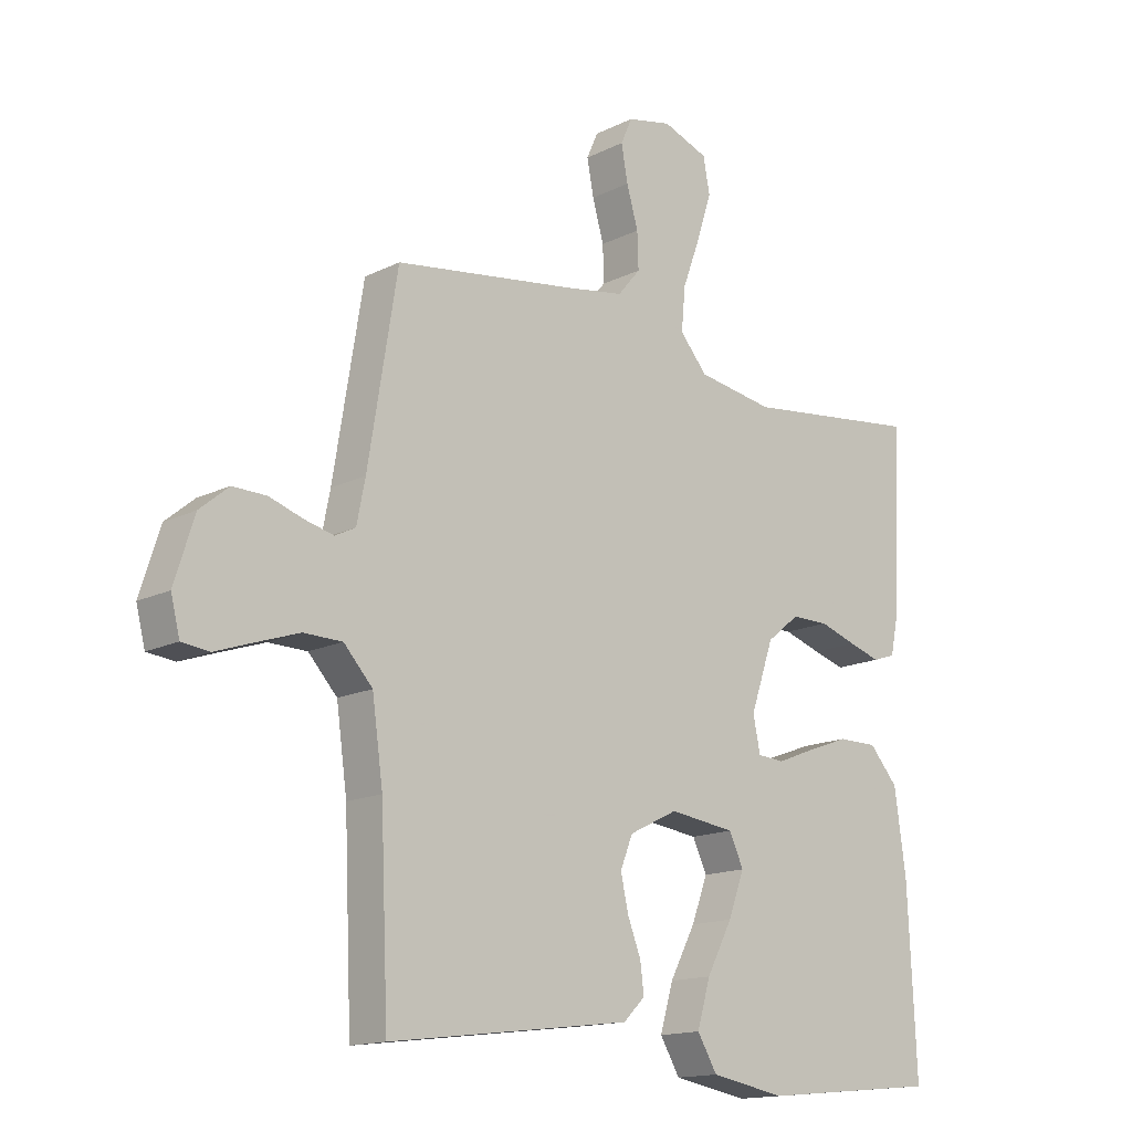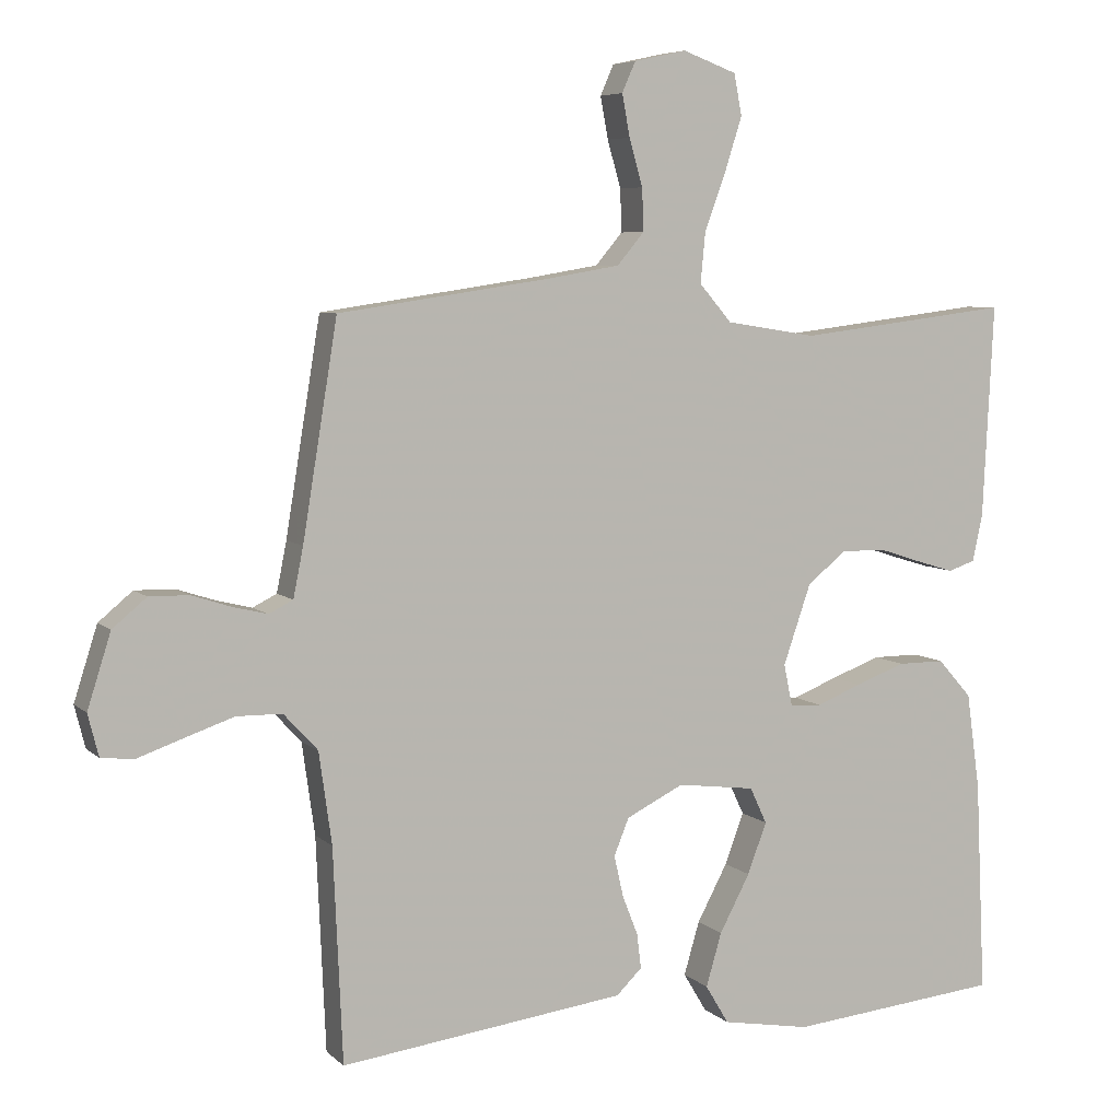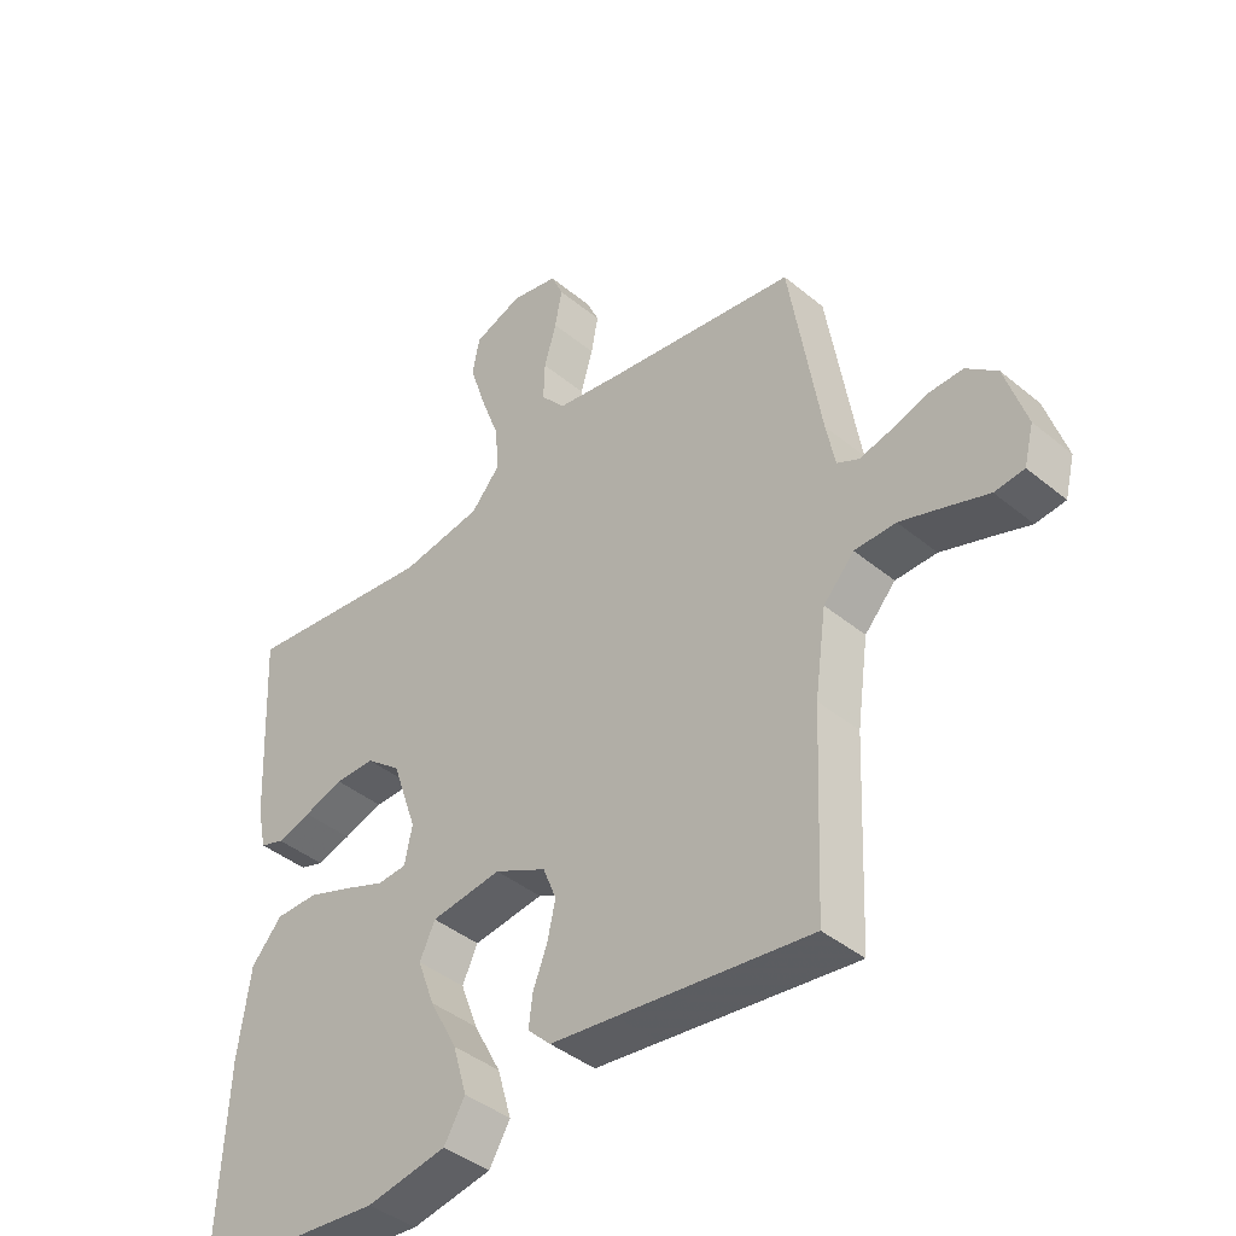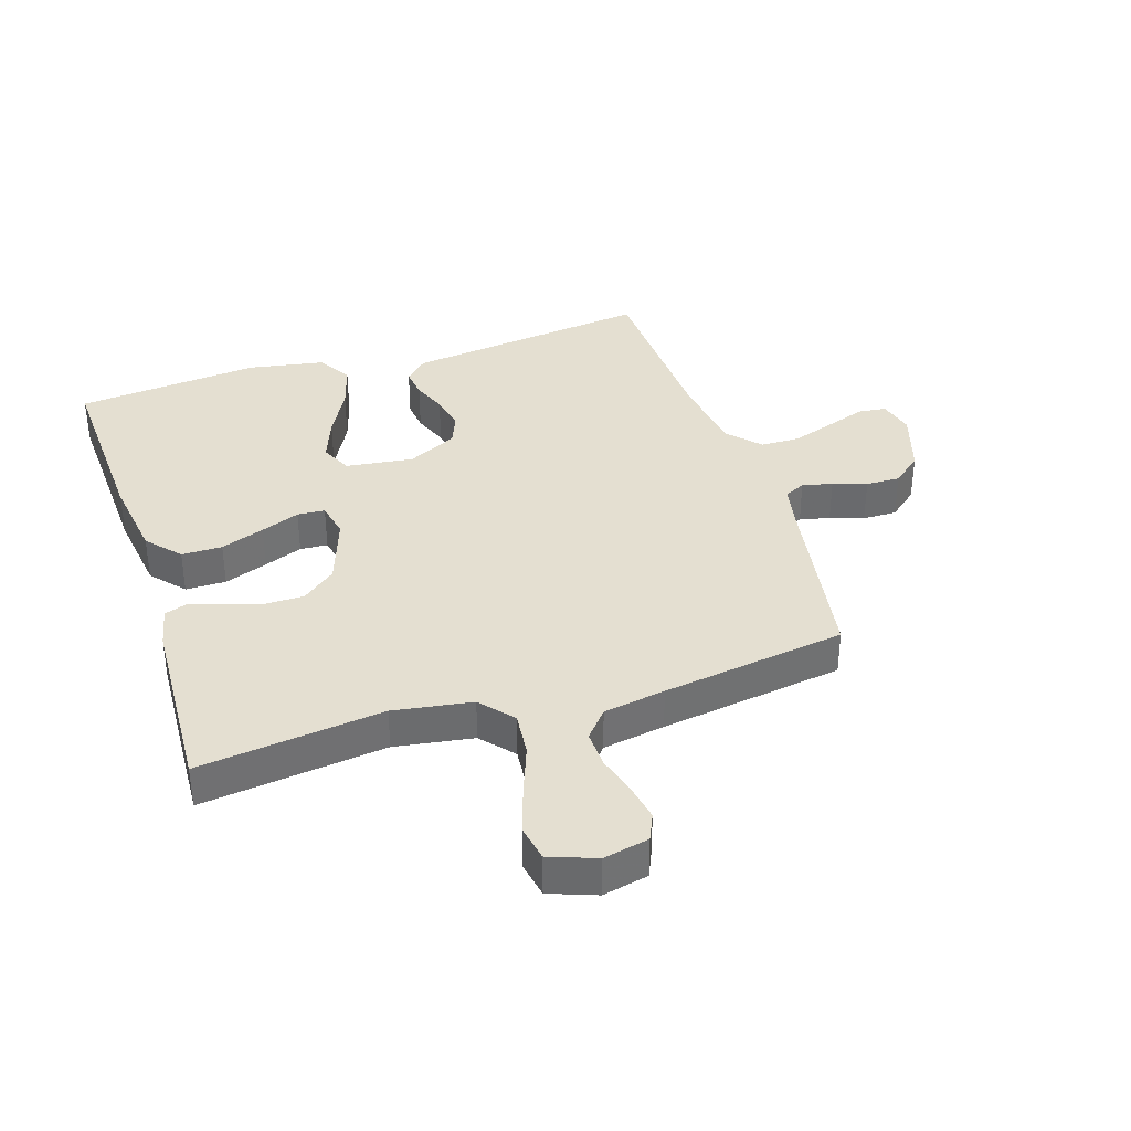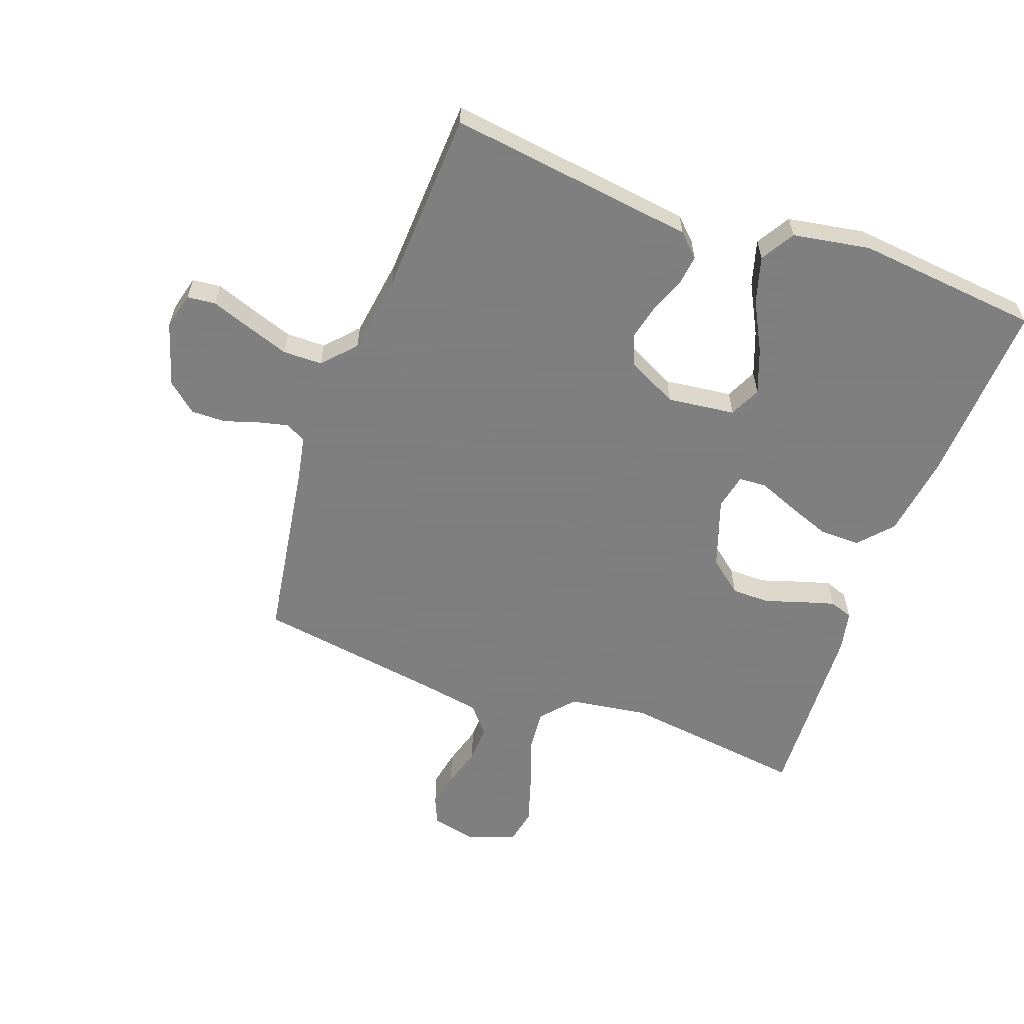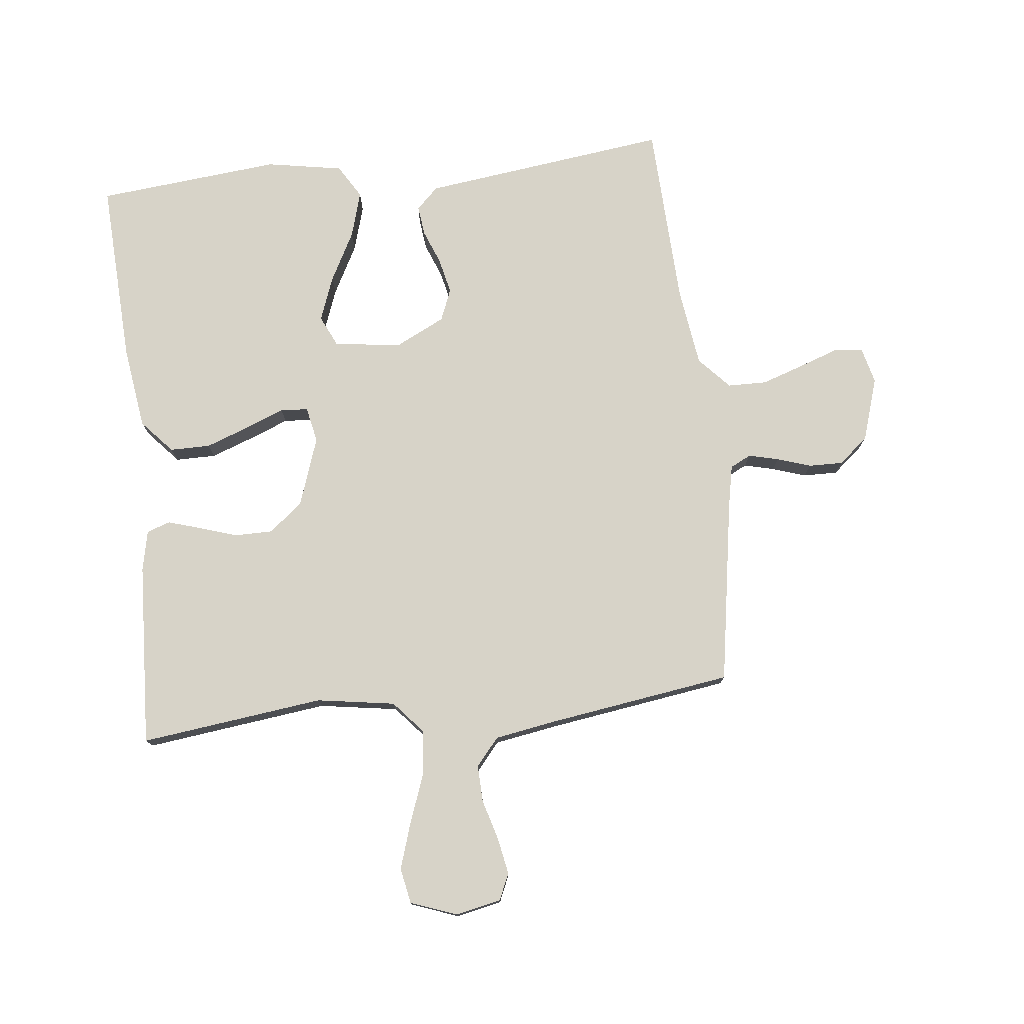
<metadata>
{"format":"obj","ext":"obj","renderer":"f3d","projection":"perspective","resolution":1024,"background":"white","views":[{"elev":-15.1,"azim":136.5,"up":"+Z"},{"elev":6.4,"azim":156.2,"up":"+Z"},{"elev":-41.6,"azim":45.2,"up":"+Z"},{"elev":36.8,"azim":-17.8,"up":"+Y"},{"elev":-59.9,"azim":159.8,"up":"+Y"},{"elev":76.9,"azim":-6.3,"up":"+Y"}]}
</metadata>
<code>
v -0.5 0.07 0.5
v -0.2 0.07 0.463
v -0.072 0.07 0.483
v -0.026 0.07 0.536
v -0.033 0.07 0.608
v -0.063 0.07 0.689
v -0.087 0.07 0.764
v -0.076 0.07 0.822
v 0 0.07 0.85
v 0.074 0.07 0.834
v 0.093 0.07 0.791
v 0.082 0.07 0.732
v 0.063 0.07 0.666
v 0.061 0.07 0.606
v 0.099 0.07 0.561
v 0.2 0.07 0.544
v 0.5 0.07 0.5
v 0.549 0.07 0.2
v 0.563 0.07 0.13
v 0.597 0.07 0.113
v 0.646 0.07 0.125
v 0.701 0.07 0.143
v 0.757 0.07 0.144
v 0.805 0.07 0.104
v 0.838 0.07 0
v 0.823 0.07 -0.059
v 0.777 0.07 -0.064
v 0.714 0.07 -0.042
v 0.643 0.07 -0.018
v 0.579 0.07 -0.019
v 0.531 0.07 -0.071
v 0.513 0.07 -0.2
v 0.5 0.07 -0.5
v 0.2 0.07 -0.462
v 0.097 0.07 -0.449
v 0.061 0.07 -0.414
v 0.067 0.07 -0.365
v 0.089 0.07 -0.309
v 0.102 0.07 -0.251
v 0.081 0.07 -0.199
v 0 0.07 -0.159
v -0.11 0.07 -0.173
v -0.134 0.07 -0.224
v -0.107 0.07 -0.296
v -0.064 0.07 -0.377
v -0.042 0.07 -0.452
v -0.075 0.07 -0.507
v -0.2 0.07 -0.529
v -0.5 0.07 -0.5
v -0.486 0.07 -0.2
v -0.467 0.07 -0.064
v -0.419 0.07 -0.01
v -0.353 0.07 -0.01
v -0.282 0.07 -0.036
v -0.219 0.07 -0.061
v -0.174 0.07 -0.058
v -0.162 0.07 0
v -0.201 0.07 0.113
v -0.256 0.07 0.157
v -0.318 0.07 0.157
v -0.38 0.07 0.137
v -0.433 0.07 0.121
v -0.471 0.07 0.134
v -0.485 0.07 0.2
v -0.5 0 0.5
v -0.2 0 0.463
v -0.072 0 0.483
v -0.026 0 0.536
v -0.033 0 0.608
v -0.063 0 0.689
v -0.087 0 0.764
v -0.076 0 0.822
v 0 0 0.85
v 0.074 0 0.834
v 0.093 0 0.791
v 0.082 0 0.732
v 0.063 0 0.666
v 0.061 0 0.606
v 0.099 0 0.561
v 0.2 0 0.544
v 0.5 0 0.5
v 0.549 0 0.2
v 0.563 0 0.13
v 0.597 0 0.113
v 0.646 0 0.125
v 0.701 0 0.143
v 0.757 0 0.144
v 0.805 0 0.104
v 0.838 0 0
v 0.823 0 -0.059
v 0.777 0 -0.064
v 0.714 0 -0.042
v 0.643 0 -0.018
v 0.579 0 -0.019
v 0.531 0 -0.071
v 0.513 0 -0.2
v 0.5 0 -0.5
v 0.2 0 -0.462
v 0.097 0 -0.449
v 0.061 0 -0.414
v 0.067 0 -0.365
v 0.089 0 -0.309
v 0.102 0 -0.251
v 0.081 0 -0.199
v 0 0 -0.159
v -0.11 0 -0.173
v -0.134 0 -0.224
v -0.107 0 -0.296
v -0.064 0 -0.377
v -0.042 0 -0.452
v -0.075 0 -0.507
v -0.2 0 -0.529
v -0.5 0 -0.5
v -0.486 0 -0.2
v -0.467 0 -0.064
v -0.419 0 -0.01
v -0.353 0 -0.01
v -0.282 0 -0.036
v -0.219 0 -0.061
v -0.174 0 -0.058
v -0.162 0 0
v -0.201 0 0.113
v -0.256 0 0.157
v -0.318 0 0.157
v -0.38 0 0.137
v -0.433 0 0.121
v -0.471 0 0.134
v -0.485 0 0.2
f 64 1 2
f 63 64 2
f 62 63 2
f 61 62 2
f 60 61 2
f 59 60 2 3
f 58 59 3 4
f 57 58 4
f 56 57 4
f 53 54 55
f 52 53 55
f 51 52 55
f 50 51 55
f 49 50 55
f 48 49 55
f 47 48 55
f 46 47 55
f 44 45 46
f 44 46 55
f 43 44 55
f 42 43 55 56
f 36 37 38
f 35 36 38
f 34 35 38
f 34 38 39
f 33 34 39
f 32 33 39
f 31 32 39 40
f 26 27 28
f 25 26 28
f 24 25 28
f 23 24 28
f 22 23 28
f 21 22 28
f 20 21 28 29
f 19 20 29 30
f 16 17 18
f 31 40 41
f 30 31 41
f 19 30 41
f 18 19 41
f 16 18 41
f 15 16 41
f 11 12 13
f 10 11 13
f 9 10 13
f 8 9 13
f 7 8 13
f 6 7 13
f 5 6 13
f 42 56 4
f 41 42 4
f 15 41 4
f 14 15 4
f 4 5 13 14
f 66 65 128
f 66 128 127
f 66 127 126
f 66 126 125
f 66 125 124
f 67 66 124 123
f 68 67 123 122
f 68 122 121
f 68 121 120
f 119 118 117
f 119 117 116
f 119 116 115
f 119 115 114
f 119 114 113
f 119 113 112
f 119 112 111
f 119 111 110
f 110 109 108
f 119 110 108
f 119 108 107
f 120 119 107 106
f 102 101 100
f 102 100 99
f 102 99 98
f 103 102 98
f 103 98 97
f 103 97 96
f 104 103 96 95
f 92 91 90
f 92 90 89
f 92 89 88
f 92 88 87
f 92 87 86
f 92 86 85
f 93 92 85 84
f 94 93 84 83
f 82 81 80
f 105 104 95
f 105 95 94
f 105 94 83
f 105 83 82
f 105 82 80
f 105 80 79
f 77 76 75
f 77 75 74
f 77 74 73
f 77 73 72
f 77 72 71
f 77 71 70
f 77 70 69
f 68 120 106
f 68 106 105
f 68 105 79
f 68 79 78
f 78 77 69 68
f 1 65 66 2
f 2 66 67 3
f 3 67 68 4
f 4 68 69 5
f 5 69 70 6
f 6 70 71 7
f 7 71 72 8
f 8 72 73 9
f 9 73 74 10
f 10 74 75 11
f 11 75 76 12
f 12 76 77 13
f 13 77 78 14
f 14 78 79 15
f 15 79 80 16
f 16 80 81 17
f 17 81 82 18
f 18 82 83 19
f 19 83 84 20
f 20 84 85 21
f 21 85 86 22
f 22 86 87 23
f 23 87 88 24
f 24 88 89 25
f 25 89 90 26
f 26 90 91 27
f 27 91 92 28
f 28 92 93 29
f 29 93 94 30
f 30 94 95 31
f 31 95 96 32
f 32 96 97 33
f 33 97 98 34
f 34 98 99 35
f 35 99 100 36
f 36 100 101 37
f 37 101 102 38
f 38 102 103 39
f 39 103 104 40
f 40 104 105 41
f 41 105 106 42
f 42 106 107 43
f 43 107 108 44
f 44 108 109 45
f 45 109 110 46
f 46 110 111 47
f 47 111 112 48
f 48 112 113 49
f 49 113 114 50
f 50 114 115 51
f 51 115 116 52
f 52 116 117 53
f 53 117 118 54
f 54 118 119 55
f 55 119 120 56
f 56 120 121 57
f 57 121 122 58
f 58 122 123 59
f 59 123 124 60
f 60 124 125 61
f 61 125 126 62
f 62 126 127 63
f 63 127 128 64
f 64 128 65 1

</code>
